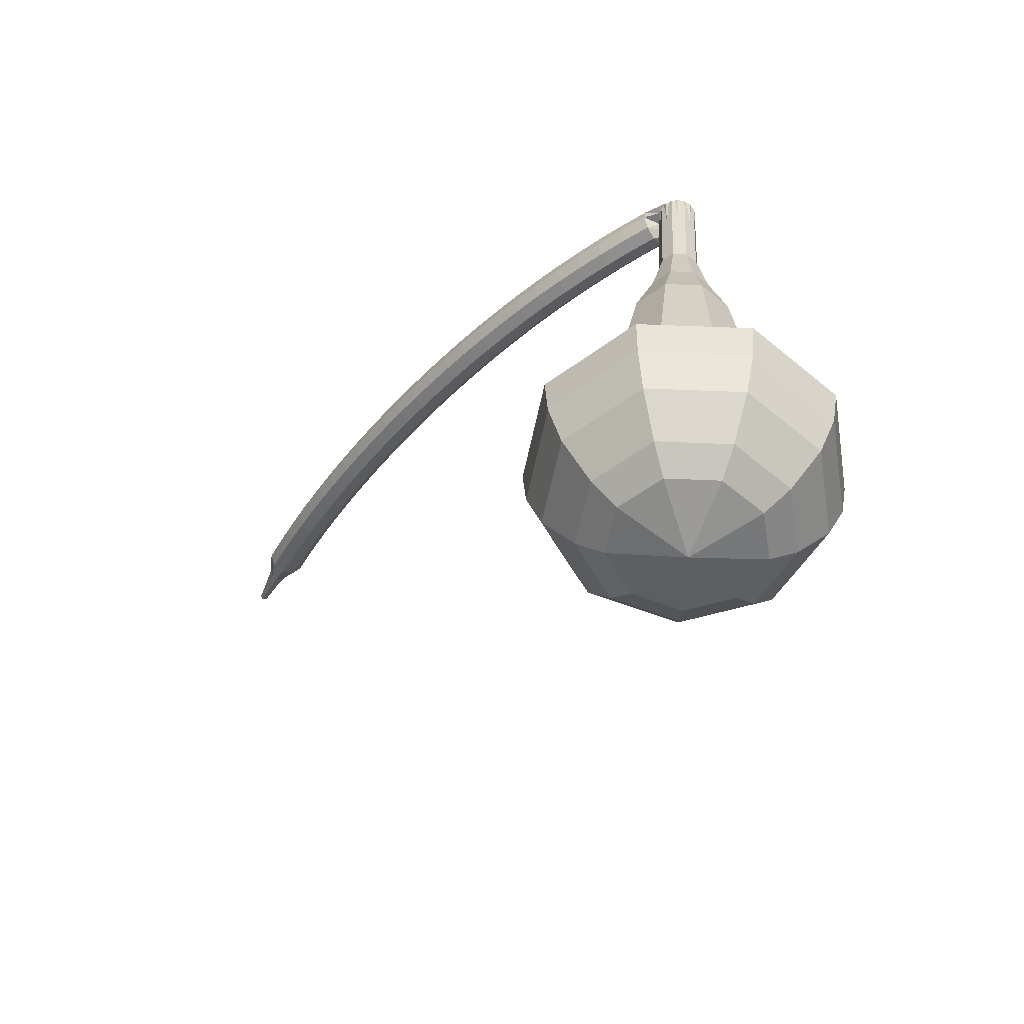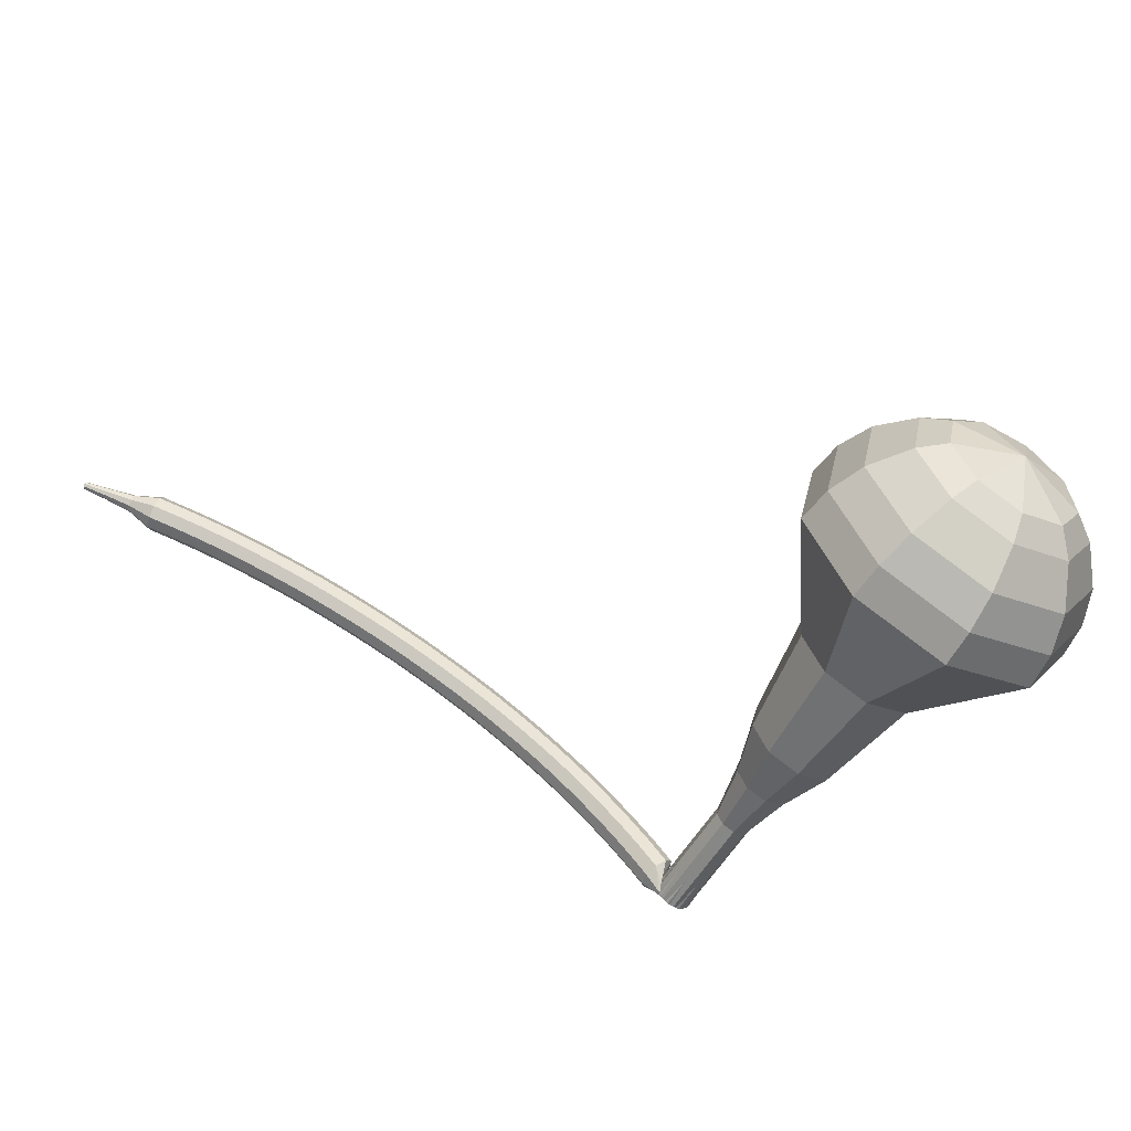
<metadata>
{"format":"obj","ext":"obj","renderer":"f3d","projection":"perspective","resolution":1024,"background":"white","views":[{"elev":30.1,"azim":80.4,"up":"+Y"},{"elev":-41.5,"azim":54.0,"up":"+Z"}]}
</metadata>
<code>
g tube1
v 163 148.5 147.2
v 163.8 149.6 144.1
v 164.4 152.5 142.4
v 164.6 155.9 143
v 164.3 158.1 145.5
v 163.6 158.2 148.8
v 162.8 156 151.4
v 162.4 152.7 152
v 162.5 149.8 150.3
v 163 148.5 147.2
v 164 149.8 147.4
v 164.6 150.6 145.1
v 165.1 152.7 143.9
v 165.2 155.1 144.3
v 165 156.8 146.2
v 164.5 156.8 148.6
v 163.9 155.3 150.4
v 163.6 152.8 150.9
v 163.6 150.7 149.7
v 164 149.8 147.4
v 165.3 153.3 147.6
v 165.3 153.3 147.6
v 165.3 153.3 147.6
v 165.3 153.3 147.6
v 165.3 153.3 147.6
v 165.3 153.3 147.6
v 165.3 153.3 147.6
v 165.3 153.3 147.6
v 165.3 153.3 147.6
v 165.3 153.3 147.6
v 135.2 157.2 141.1
v 135.3 156.9 140.5
v 135.3 156.3 140.1
v 135.3 155.7 140.2
v 135.1 155.2 140.8
v 135 155.2 141.4
v 135 155.7 141.9
v 135 156.4 142.1
v 135.1 156.9 141.7
v 135.2 157.2 141.1
v 133.9 155.8 142.3
v 133.9 155.2 141.9
v 134.3 154.7 141.7
v 135 154.5 141.7
v 135.5 154.7 142.1
v 135.8 155.2 142.5
v 135.5 155.8 142.8
v 134.9 156.2 142.9
v 134.3 156.1 142.7
v 133.9 155.8 142.3
v 133.5 155 143.4
v 133.5 154.4 143
v 134 153.9 142.8
v 134.6 153.7 142.9
v 135.2 153.9 143.2
v 135.4 154.4 143.6
v 135.2 155 144
v 134.6 155.3 144
v 133.9 155.3 143.8
v 133.5 155 143.4
v 133.1 154.1 144.6
v 133.2 153.6 144.1
v 133.6 153.1 143.9
v 134.2 152.9 144
v 134.8 153.1 144.3
v 135 153.6 144.8
v 134.8 154.1 145.1
v 134.2 154.5 145.2
v 133.5 154.5 145
v 133.1 154.1 144.6
v 132.8 153.2 145.7
v 132.8 152.7 145.2
v 133.2 152.2 145
v 133.9 152 145.1
v 134.4 152.2 145.4
v 134.6 152.7 145.9
v 134.4 153.2 146.2
v 133.8 153.5 146.3
v 133.2 153.5 146.1
v 132.8 153.2 145.7
v 132.4 152.3 146.7
v 132.4 151.8 146.3
v 132.8 151.3 146
v 133.5 151.1 146.1
v 134 151.3 146.5
v 134.2 151.7 147
v 134 152.3 147.3
v 133.4 152.6 147.4
v 132.8 152.6 147.2
v 132.4 152.3 146.7
v 131.9 151.3 147.8
v 132 150.8 147.3
v 132.4 150.4 147.1
v 133.1 150.2 147.2
v 133.6 150.4 147.5
v 133.8 150.8 148
v 133.6 151.3 148.4
v 133 151.6 148.5
v 132.3 151.7 148.2
v 131.9 151.3 147.8
v 131.5 150.4 148.8
v 131.6 149.9 148.3
v 132 149.4 148.1
v 132.7 149.2 148.1
v 133.2 149.4 148.5
v 133.4 149.8 149
v 133.1 150.3 149.4
v 132.5 150.6 149.5
v 131.9 150.7 149.3
v 131.5 150.4 148.8
v 131.1 149.4 149.8
v 131.1 148.9 149.3
v 131.6 148.4 149
v 132.2 148.2 149.1
v 132.8 148.4 149.5
v 133 148.8 150
v 132.7 149.3 150.4
v 132.1 149.6 150.5
v 131.5 149.7 150.2
v 131.1 149.4 149.8
v 130.6 148.3 150.7
v 130.7 147.9 150.2
v 131.2 147.4 150
v 131.8 147.2 150.1
v 132.3 147.4 150.5
v 132.5 147.8 151
v 132.2 148.3 151.4
v 131.7 148.6 151.5
v 131 148.6 151.2
v 130.6 148.3 150.7
v 130.2 147.3 151.7
v 130.2 146.8 151.2
v 130.7 146.4 150.9
v 131.4 146.2 151
v 131.9 146.3 151.4
v 132.1 146.7 151.9
v 131.8 147.2 152.3
v 131.2 147.5 152.4
v 130.6 147.6 152.2
v 130.2 147.3 151.7
v 129.7 146.2 152.6
v 129.8 145.8 152
v 130.2 145.4 151.8
v 130.9 145.1 151.9
v 131.4 145.3 152.3
v 131.6 145.6 152.8
v 131.3 146.1 153.2
v 130.7 146.4 153.3
v 130.1 146.5 153.1
v 129.7 146.2 152.6
v 129.3 145.1 153.4
v 129.3 144.7 152.9
v 129.8 144.3 152.6
v 130.4 144.1 152.7
v 131 144.2 153.2
v 131.1 144.5 153.7
v 130.8 145 154.1
v 130.2 145.3 154.2
v 129.6 145.4 154
v 129.3 145.1 153.4
v 128.8 144 154.3
v 128.8 143.6 153.8
v 129.3 143.2 153.5
v 129.9 143 153.6
v 130.5 143.1 154
v 130.6 143.4 154.6
v 130.3 143.9 155
v 129.8 144.2 155.1
v 129.1 144.3 154.8
v 128.8 144 154.3
v 128.3 142.9 155.1
v 128.4 142.5 154.6
v 128.8 142.1 154.3
v 129.5 141.9 154.4
v 130 142 154.8
v 130.1 142.3 155.4
v 129.8 142.8 155.8
v 129.3 143.1 155.9
v 128.6 143.2 155.7
v 128.3 142.9 155.1
v 127.8 141.8 155.9
v 127.9 141.4 155.4
v 128.3 141 155.1
v 129 140.8 155.2
v 129.5 140.8 155.6
v 129.6 141.2 156.2
v 129.3 141.6 156.7
v 128.7 141.9 156.8
v 128.1 142 156.5
v 127.8 141.8 155.9
v 127.3 140.6 156.7
v 127.3 140.2 156.1
v 127.8 139.8 155.9
v 128.5 139.6 156
v 129 139.7 156.4
v 129.1 140 157
v 128.8 140.4 157.4
v 128.2 140.8 157.5
v 127.6 140.9 157.2
v 127.3 140.6 156.7
v 126.7 139.5 157.5
v 126.8 139.1 156.9
v 127.3 138.7 156.6
v 127.9 138.5 156.7
v 128.4 138.5 157.2
v 128.6 138.8 157.8
v 128.3 139.3 158.2
v 127.7 139.6 158.3
v 127.1 139.7 158
v 126.7 139.5 157.5
v 126.2 138.3 158.2
v 126.3 137.9 157.6
v 126.8 137.5 157.3
v 127.4 137.3 157.4
v 127.9 137.4 157.9
v 128.1 137.7 158.5
v 127.8 138.1 158.9
v 127.2 138.4 159
v 126.6 138.5 158.7
v 126.2 138.3 158.2
v 125.7 137.1 158.9
v 125.8 136.8 158.3
v 126.2 136.4 158
v 126.9 136.1 158.1
v 127.4 136.2 158.6
v 127.5 136.5 159.2
v 127.2 136.9 159.7
v 126.6 137.2 159.8
v 126 137.3 159.5
v 125.7 137.1 158.9
v 125.1 135.9 159.6
v 125.2 135.6 159
v 125.7 135.2 158.7
v 126.3 135 158.8
v 126.8 135 159.3
v 127 135.3 159.9
v 126.7 135.7 160.3
v 126.1 136 160.4
v 125.5 136.1 160.1
v 125.1 135.9 159.6
v 124.6 134.7 160.2
v 124.7 134.4 159.6
v 125.1 134 159.3
v 125.8 133.8 159.4
v 126.3 133.8 159.9
v 126.4 134.1 160.5
v 126.1 134.4 161
v 125.5 134.8 161.1
v 124.9 134.9 160.8
v 124.6 134.7 160.2
v 124 133.5 160.9
v 124.1 133.2 160.3
v 124.6 132.8 160
v 125.2 132.6 160.1
v 125.7 132.6 160.5
v 125.8 132.8 161.2
v 125.5 133.2 161.6
v 124.9 133.5 161.7
v 124.3 133.7 161.4
v 124 133.5 160.9
v 123.4 132.3 161.4
v 123.5 132 160.9
v 124 131.6 160.5
v 124.7 131.4 160.7
v 125.1 131.4 161.1
v 125.3 131.6 161.8
v 124.9 132 162.2
v 124.4 132.3 162.4
v 123.8 132.4 162
v 123.4 132.3 161.4
v 122.9 131.1 162
v 123 130.8 161.4
v 123.4 130.4 161.1
v 124.1 130.1 161.2
v 124.6 130.1 161.7
v 124.7 130.4 162.3
v 124.4 130.7 162.8
v 123.8 131.1 162.9
v 123.2 131.2 162.6
v 122.9 131.1 162
v 122.3 129.9 162.6
v 122.4 129.5 162
v 122.9 129.2 161.6
v 123.5 128.9 161.8
v 124 128.9 162.2
v 124.1 129.1 162.9
v 123.8 129.5 163.4
v 123.2 129.8 163.5
v 122.6 130 163.2
v 122.3 129.9 162.6
v 122.1 128.4 163.1
v 122.2 128.2 162.8
v 122.4 128.1 162.6
v 122.7 127.9 162.7
v 123 127.9 162.9
v 123 128 163.2
v 122.9 128.2 163.5
v 122.6 128.4 163.5
v 122.3 128.4 163.4
v 122.1 128.4 163.1
v 121.7 127.1 163.6
v 121.7 127 163.4
v 121.9 126.9 163.3
v 122.1 126.8 163.3
v 122.2 126.8 163.5
v 122.3 126.8 163.7
v 122.1 126.9 163.8
v 122 127.1 163.9
v 121.8 127.1 163.8
v 121.7 127.1 163.6
v 121.2 125.8 164
v 121.2 125.7 163.9
v 121.3 125.6 163.9
v 121.4 125.6 163.9
v 121.5 125.6 164
v 121.5 125.6 164.1
v 121.5 125.7 164.2
v 121.3 125.8 164.2
v 121.2 125.8 164.2
v 121.2 125.8 164
f 1 2 12
f 12 11 1
f 2 3 13
f 13 12 2
f 3 4 14
f 14 13 3
f 4 5 15
f 15 14 4
f 5 6 16
f 16 15 5
f 6 7 17
f 17 16 6
f 7 8 18
f 18 17 7
f 8 9 19
f 19 18 8
f 9 10 20
f 20 19 9
f 11 12 22
f 22 21 11
f 12 13 23
f 23 22 12
f 13 14 24
f 24 23 13
f 14 15 25
f 25 24 14
f 15 16 26
f 26 25 15
f 16 17 27
f 27 26 16
f 17 18 28
f 28 27 17
f 18 19 29
f 29 28 18
f 19 20 30
f 30 29 19
f 21 22 32
f 32 31 21
f 22 23 33
f 33 32 22
f 23 24 34
f 34 33 23
f 24 25 35
f 35 34 24
f 25 26 36
f 36 35 25
f 26 27 37
f 37 36 26
f 27 28 38
f 38 37 27
f 28 29 39
f 39 38 28
f 29 30 40
f 40 39 29
f 31 32 42
f 42 41 31
f 32 33 43
f 43 42 32
f 33 34 44
f 44 43 33
f 34 35 45
f 45 44 34
f 35 36 46
f 46 45 35
f 36 37 47
f 47 46 36
f 37 38 48
f 48 47 37
f 38 39 49
f 49 48 38
f 39 40 50
f 50 49 39
f 41 42 52
f 52 51 41
f 42 43 53
f 53 52 42
f 43 44 54
f 54 53 43
f 44 45 55
f 55 54 44
f 45 46 56
f 56 55 45
f 46 47 57
f 57 56 46
f 47 48 58
f 58 57 47
f 48 49 59
f 59 58 48
f 49 50 60
f 60 59 49
f 51 52 62
f 62 61 51
f 52 53 63
f 63 62 52
f 53 54 64
f 64 63 53
f 54 55 65
f 65 64 54
f 55 56 66
f 66 65 55
f 56 57 67
f 67 66 56
f 57 58 68
f 68 67 57
f 58 59 69
f 69 68 58
f 59 60 70
f 70 69 59
f 61 62 72
f 72 71 61
f 62 63 73
f 73 72 62
f 63 64 74
f 74 73 63
f 64 65 75
f 75 74 64
f 65 66 76
f 76 75 65
f 66 67 77
f 77 76 66
f 67 68 78
f 78 77 67
f 68 69 79
f 79 78 68
f 69 70 80
f 80 79 69
f 71 72 82
f 82 81 71
f 72 73 83
f 83 82 72
f 73 74 84
f 84 83 73
f 74 75 85
f 85 84 74
f 75 76 86
f 86 85 75
f 76 77 87
f 87 86 76
f 77 78 88
f 88 87 77
f 78 79 89
f 89 88 78
f 79 80 90
f 90 89 79
f 81 82 92
f 92 91 81
f 82 83 93
f 93 92 82
f 83 84 94
f 94 93 83
f 84 85 95
f 95 94 84
f 85 86 96
f 96 95 85
f 86 87 97
f 97 96 86
f 87 88 98
f 98 97 87
f 88 89 99
f 99 98 88
f 89 90 100
f 100 99 89
f 91 92 102
f 102 101 91
f 92 93 103
f 103 102 92
f 93 94 104
f 104 103 93
f 94 95 105
f 105 104 94
f 95 96 106
f 106 105 95
f 96 97 107
f 107 106 96
f 97 98 108
f 108 107 97
f 98 99 109
f 109 108 98
f 99 100 110
f 110 109 99
f 101 102 112
f 112 111 101
f 102 103 113
f 113 112 102
f 103 104 114
f 114 113 103
f 104 105 115
f 115 114 104
f 105 106 116
f 116 115 105
f 106 107 117
f 117 116 106
f 107 108 118
f 118 117 107
f 108 109 119
f 119 118 108
f 109 110 120
f 120 119 109
f 111 112 122
f 122 121 111
f 112 113 123
f 123 122 112
f 113 114 124
f 124 123 113
f 114 115 125
f 125 124 114
f 115 116 126
f 126 125 115
f 116 117 127
f 127 126 116
f 117 118 128
f 128 127 117
f 118 119 129
f 129 128 118
f 119 120 130
f 130 129 119
f 121 122 132
f 132 131 121
f 122 123 133
f 133 132 122
f 123 124 134
f 134 133 123
f 124 125 135
f 135 134 124
f 125 126 136
f 136 135 125
f 126 127 137
f 137 136 126
f 127 128 138
f 138 137 127
f 128 129 139
f 139 138 128
f 129 130 140
f 140 139 129
f 131 132 142
f 142 141 131
f 132 133 143
f 143 142 132
f 133 134 144
f 144 143 133
f 134 135 145
f 145 144 134
f 135 136 146
f 146 145 135
f 136 137 147
f 147 146 136
f 137 138 148
f 148 147 137
f 138 139 149
f 149 148 138
f 139 140 150
f 150 149 139
f 141 142 152
f 152 151 141
f 142 143 153
f 153 152 142
f 143 144 154
f 154 153 143
f 144 145 155
f 155 154 144
f 145 146 156
f 156 155 145
f 146 147 157
f 157 156 146
f 147 148 158
f 158 157 147
f 148 149 159
f 159 158 148
f 149 150 160
f 160 159 149
f 151 152 162
f 162 161 151
f 152 153 163
f 163 162 152
f 153 154 164
f 164 163 153
f 154 155 165
f 165 164 154
f 155 156 166
f 166 165 155
f 156 157 167
f 167 166 156
f 157 158 168
f 168 167 157
f 158 159 169
f 169 168 158
f 159 160 170
f 170 169 159
f 161 162 172
f 172 171 161
f 162 163 173
f 173 172 162
f 163 164 174
f 174 173 163
f 164 165 175
f 175 174 164
f 165 166 176
f 176 175 165
f 166 167 177
f 177 176 166
f 167 168 178
f 178 177 167
f 168 169 179
f 179 178 168
f 169 170 180
f 180 179 169
f 171 172 182
f 182 181 171
f 172 173 183
f 183 182 172
f 173 174 184
f 184 183 173
f 174 175 185
f 185 184 174
f 175 176 186
f 186 185 175
f 176 177 187
f 187 186 176
f 177 178 188
f 188 187 177
f 178 179 189
f 189 188 178
f 179 180 190
f 190 189 179
f 181 182 192
f 192 191 181
f 182 183 193
f 193 192 182
f 183 184 194
f 194 193 183
f 184 185 195
f 195 194 184
f 185 186 196
f 196 195 185
f 186 187 197
f 197 196 186
f 187 188 198
f 198 197 187
f 188 189 199
f 199 198 188
f 189 190 200
f 200 199 189
f 191 192 202
f 202 201 191
f 192 193 203
f 203 202 192
f 193 194 204
f 204 203 193
f 194 195 205
f 205 204 194
f 195 196 206
f 206 205 195
f 196 197 207
f 207 206 196
f 197 198 208
f 208 207 197
f 198 199 209
f 209 208 198
f 199 200 210
f 210 209 199
f 201 202 212
f 212 211 201
f 202 203 213
f 213 212 202
f 203 204 214
f 214 213 203
f 204 205 215
f 215 214 204
f 205 206 216
f 216 215 205
f 206 207 217
f 217 216 206
f 207 208 218
f 218 217 207
f 208 209 219
f 219 218 208
f 209 210 220
f 220 219 209
f 211 212 222
f 222 221 211
f 212 213 223
f 223 222 212
f 213 214 224
f 224 223 213
f 214 215 225
f 225 224 214
f 215 216 226
f 226 225 215
f 216 217 227
f 227 226 216
f 217 218 228
f 228 227 217
f 218 219 229
f 229 228 218
f 219 220 230
f 230 229 219
f 221 222 232
f 232 231 221
f 222 223 233
f 233 232 222
f 223 224 234
f 234 233 223
f 224 225 235
f 235 234 224
f 225 226 236
f 236 235 225
f 226 227 237
f 237 236 226
f 227 228 238
f 238 237 227
f 228 229 239
f 239 238 228
f 229 230 240
f 240 239 229
f 231 232 242
f 242 241 231
f 232 233 243
f 243 242 232
f 233 234 244
f 244 243 233
f 234 235 245
f 245 244 234
f 235 236 246
f 246 245 235
f 236 237 247
f 247 246 236
f 237 238 248
f 248 247 237
f 238 239 249
f 249 248 238
f 239 240 250
f 250 249 239
f 241 242 252
f 252 251 241
f 242 243 253
f 253 252 242
f 243 244 254
f 254 253 243
f 244 245 255
f 255 254 244
f 245 246 256
f 256 255 245
f 246 247 257
f 257 256 246
f 247 248 258
f 258 257 247
f 248 249 259
f 259 258 248
f 249 250 260
f 260 259 249
f 251 252 262
f 262 261 251
f 252 253 263
f 263 262 252
f 253 254 264
f 264 263 253
f 254 255 265
f 265 264 254
f 255 256 266
f 266 265 255
f 256 257 267
f 267 266 256
f 257 258 268
f 268 267 257
f 258 259 269
f 269 268 258
f 259 260 270
f 270 269 259
f 261 262 272
f 272 271 261
f 262 263 273
f 273 272 262
f 263 264 274
f 274 273 263
f 264 265 275
f 275 274 264
f 265 266 276
f 276 275 265
f 266 267 277
f 277 276 266
f 267 268 278
f 278 277 267
f 268 269 279
f 279 278 268
f 269 270 280
f 280 279 269
f 271 272 282
f 282 281 271
f 272 273 283
f 283 282 272
f 273 274 284
f 284 283 273
f 274 275 285
f 285 284 274
f 275 276 286
f 286 285 275
f 276 277 287
f 287 286 276
f 277 278 288
f 288 287 277
f 278 279 289
f 289 288 278
f 279 280 290
f 290 289 279
f 281 282 292
f 292 291 281
f 282 283 293
f 293 292 282
f 283 284 294
f 294 293 283
f 284 285 295
f 295 294 284
f 285 286 296
f 296 295 285
f 286 287 297
f 297 296 286
f 287 288 298
f 298 297 287
f 288 289 299
f 299 298 288
f 289 290 300
f 300 299 289
f 291 292 302
f 302 301 291
f 292 293 303
f 303 302 292
f 293 294 304
f 304 303 293
f 294 295 305
f 305 304 294
f 295 296 306
f 306 305 295
f 296 297 307
f 307 306 296
f 297 298 308
f 308 307 297
f 298 299 309
f 309 308 298
f 299 300 310
f 310 309 299
f 301 302 312
f 312 311 301
f 302 303 313
f 313 312 302
f 303 304 314
f 314 313 303
f 304 305 315
f 315 314 304
f 305 306 316
f 316 315 305
f 306 307 317
f 317 316 306
f 307 308 318
f 318 317 307
f 308 309 319
f 319 318 308
f 309 310 320
f 320 319 309
v 135 155.2 141.1
v 135.2 155.4 140.5
v 135.3 156 140.1
v 135.4 156.6 140.2
v 135.3 157.1 140.8
v 135.2 157.1 141.4
v 135 156.7 141.9
v 134.9 156 142.1
v 134.9 155.4 141.7
v 135 155.2 141.1
v 137.9 154.9 141.7
v 138.1 155.1 141.1
v 138.2 155.7 140.7
v 138.2 156.4 140.9
v 138.2 156.8 141.4
v 138 156.8 142
v 137.9 156.4 142.5
v 137.8 155.7 142.7
v 137.8 155.1 142.3
v 137.9 154.9 141.7
v 140.8 154.6 142.3
v 140.9 154.8 141.7
v 141 155.4 141.4
v 141.1 156.1 141.5
v 141 156.6 142
v 140.9 156.6 142.7
v 140.7 156.1 143.2
v 140.6 155.5 143.3
v 140.6 154.9 142.9
v 140.8 154.6 142.3
v 143.6 153.7 142.9
v 143.8 154.1 141.9
v 144 155 141.4
v 144.1 156.1 141.6
v 144 156.9 142.4
v 143.7 156.9 143.5
v 143.5 156.2 144.3
v 143.4 155.1 144.5
v 143.4 154.1 144
v 143.6 153.7 142.9
v 146.3 152.5 143.5
v 146.7 153.1 141.9
v 147.1 154.6 141
v 147.2 156.3 141.3
v 147 157.5 142.7
v 146.6 157.5 144.4
v 146.2 156.4 145.8
v 146 154.7 146.1
v 146 153.1 145.2
v 146.3 152.5 143.5
v 151.9 151 144.8
v 152.5 151.8 142.5
v 153 153.9 141.3
v 153.1 156.3 141.7
v 152.9 157.9 143.6
v 152.3 157.9 146
v 151.8 156.4 147.8
v 151.5 154 148.2
v 151.5 151.9 147
v 151.9 151 144.8
v 157.3 146.5 146
v 158.5 148.2 141.3
v 159.4 152.6 138.8
v 159.7 157.6 139.6
v 159.2 161 143.5
v 158.1 161.1 148.5
v 157 157.9 152.4
v 156.3 152.8 153.2
v 156.5 148.4 150.7
v 157.3 146.5 146
v 159.1 146.6 146.4
v 160.3 148.2 141.8
v 161.2 152.4 139.4
v 161.5 157.3 140.2
v 161 160.6 144
v 160 160.7 148.8
v 158.9 157.6 152.5
v 158.2 152.7 153.4
v 158.3 148.4 151
v 159.1 146.6 146.4
v 161 147.2 146.8
v 162.1 148.6 142.7
v 162.9 152.4 140.5
v 163.1 156.8 141.3
v 162.7 159.7 144.6
v 161.8 159.8 149
v 160.8 157 152.3
v 160.2 152.7 153
v 160.3 148.8 150.9
v 161 147.2 146.8
v 163 148.5 147.2
v 163.8 149.6 144.1
v 164.4 152.5 142.4
v 164.6 155.9 143
v 164.3 158.1 145.5
v 163.6 158.2 148.8
v 162.8 156 151.4
v 162.4 152.7 152
v 162.5 149.8 150.3
v 163 148.5 147.2
v 164 149.8 147.4
v 164.6 150.6 145.1
v 165.1 152.7 143.9
v 165.2 155.1 144.3
v 165 156.8 146.2
v 164.5 156.8 148.6
v 163.9 155.3 150.4
v 163.6 152.8 150.9
v 163.6 150.7 149.7
v 164 149.8 147.4
v 165.3 153.3 147.6
v 165.3 153.3 147.6
v 165.3 153.3 147.6
v 165.3 153.3 147.6
v 165.3 153.3 147.6
v 165.3 153.3 147.6
v 165.3 153.3 147.6
v 165.3 153.3 147.6
v 165.3 153.3 147.6
v 165.3 153.3 147.6
f 321 322 332
f 332 331 321
f 322 323 333
f 333 332 322
f 323 324 334
f 334 333 323
f 324 325 335
f 335 334 324
f 325 326 336
f 336 335 325
f 326 327 337
f 337 336 326
f 327 328 338
f 338 337 327
f 328 329 339
f 339 338 328
f 329 330 340
f 340 339 329
f 331 332 342
f 342 341 331
f 332 333 343
f 343 342 332
f 333 334 344
f 344 343 333
f 334 335 345
f 345 344 334
f 335 336 346
f 346 345 335
f 336 337 347
f 347 346 336
f 337 338 348
f 348 347 337
f 338 339 349
f 349 348 338
f 339 340 350
f 350 349 339
f 341 342 352
f 352 351 341
f 342 343 353
f 353 352 342
f 343 344 354
f 354 353 343
f 344 345 355
f 355 354 344
f 345 346 356
f 356 355 345
f 346 347 357
f 357 356 346
f 347 348 358
f 358 357 347
f 348 349 359
f 359 358 348
f 349 350 360
f 360 359 349
f 351 352 362
f 362 361 351
f 352 353 363
f 363 362 352
f 353 354 364
f 364 363 353
f 354 355 365
f 365 364 354
f 355 356 366
f 366 365 355
f 356 357 367
f 367 366 356
f 357 358 368
f 368 367 357
f 358 359 369
f 369 368 358
f 359 360 370
f 370 369 359
f 361 362 372
f 372 371 361
f 362 363 373
f 373 372 362
f 363 364 374
f 374 373 363
f 364 365 375
f 375 374 364
f 365 366 376
f 376 375 365
f 366 367 377
f 377 376 366
f 367 368 378
f 378 377 367
f 368 369 379
f 379 378 368
f 369 370 380
f 380 379 369
f 371 372 382
f 382 381 371
f 372 373 383
f 383 382 372
f 373 374 384
f 384 383 373
f 374 375 385
f 385 384 374
f 375 376 386
f 386 385 375
f 376 377 387
f 387 386 376
f 377 378 388
f 388 387 377
f 378 379 389
f 389 388 378
f 379 380 390
f 390 389 379
f 381 382 392
f 392 391 381
f 382 383 393
f 393 392 382
f 383 384 394
f 394 393 383
f 384 385 395
f 395 394 384
f 385 386 396
f 396 395 385
f 386 387 397
f 397 396 386
f 387 388 398
f 398 397 387
f 388 389 399
f 399 398 388
f 389 390 400
f 400 399 389
f 391 392 402
f 402 401 391
f 392 393 403
f 403 402 392
f 393 394 404
f 404 403 393
f 394 395 405
f 405 404 394
f 395 396 406
f 406 405 395
f 396 397 407
f 407 406 396
f 397 398 408
f 408 407 397
f 398 399 409
f 409 408 398
f 399 400 410
f 410 409 399
f 401 402 412
f 412 411 401
f 402 403 413
f 413 412 402
f 403 404 414
f 414 413 403
f 404 405 415
f 415 414 404
f 405 406 416
f 416 415 405
f 406 407 417
f 417 416 406
f 407 408 418
f 418 417 407
f 408 409 419
f 419 418 408
f 409 410 420
f 420 419 409
f 411 412 422
f 422 421 411
f 412 413 423
f 423 422 412
f 413 414 424
f 424 423 413
f 414 415 425
f 425 424 414
f 415 416 426
f 426 425 415
f 416 417 427
f 427 426 416
f 417 418 428
f 428 427 417
f 418 419 429
f 429 428 418
f 419 420 430
f 430 429 419
f 421 422 432
f 432 431 421
f 422 423 433
f 433 432 422
f 423 424 434
f 434 433 423
f 424 425 435
f 435 434 424
f 425 426 436
f 436 435 425
f 426 427 437
f 437 436 426
f 427 428 438
f 438 437 427
f 428 429 439
f 439 438 428
f 429 430 440
f 440 439 429
g

</code>
